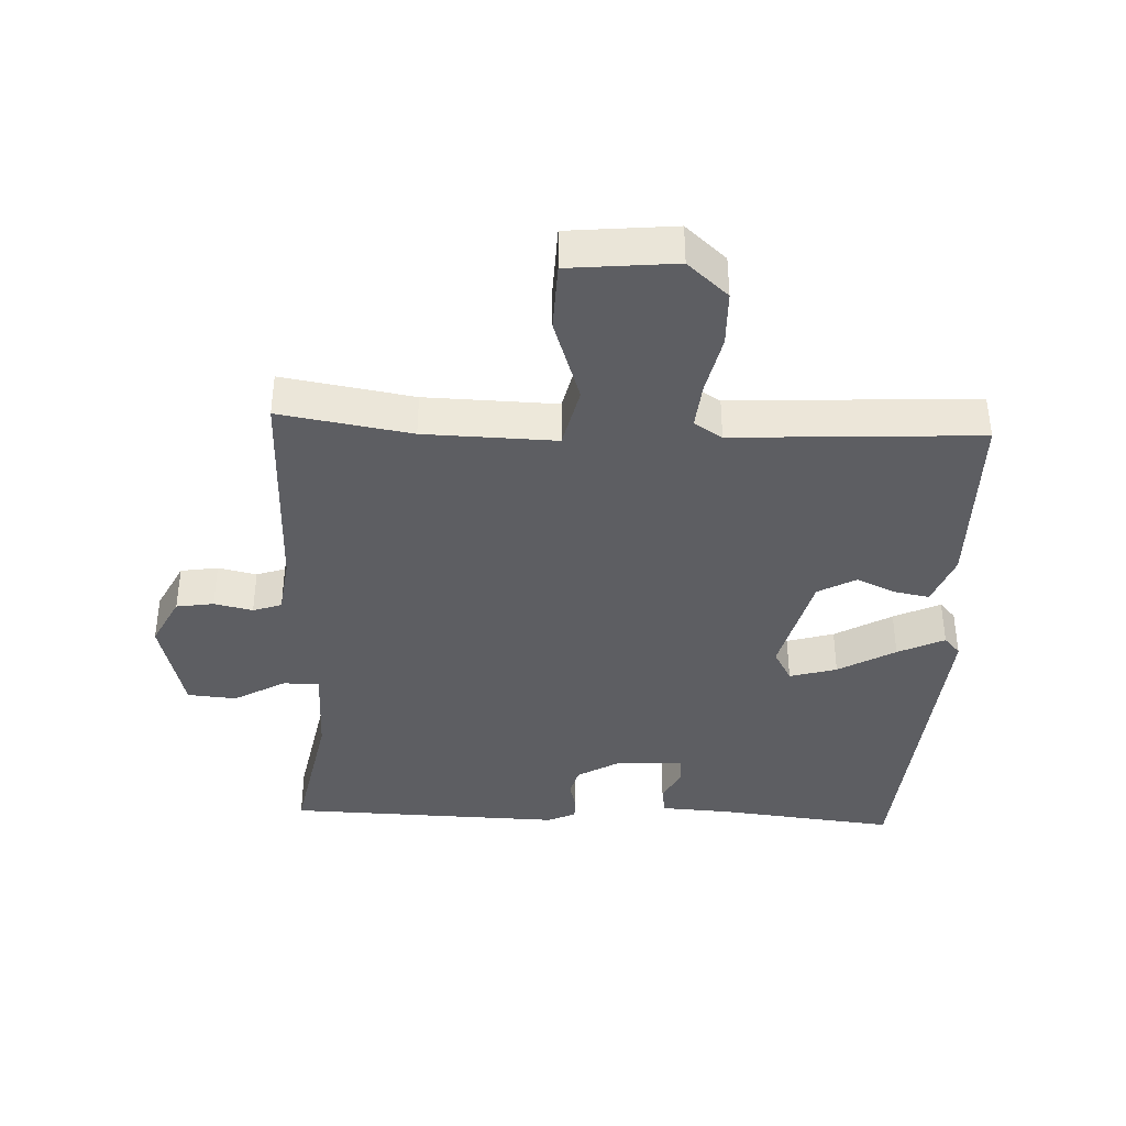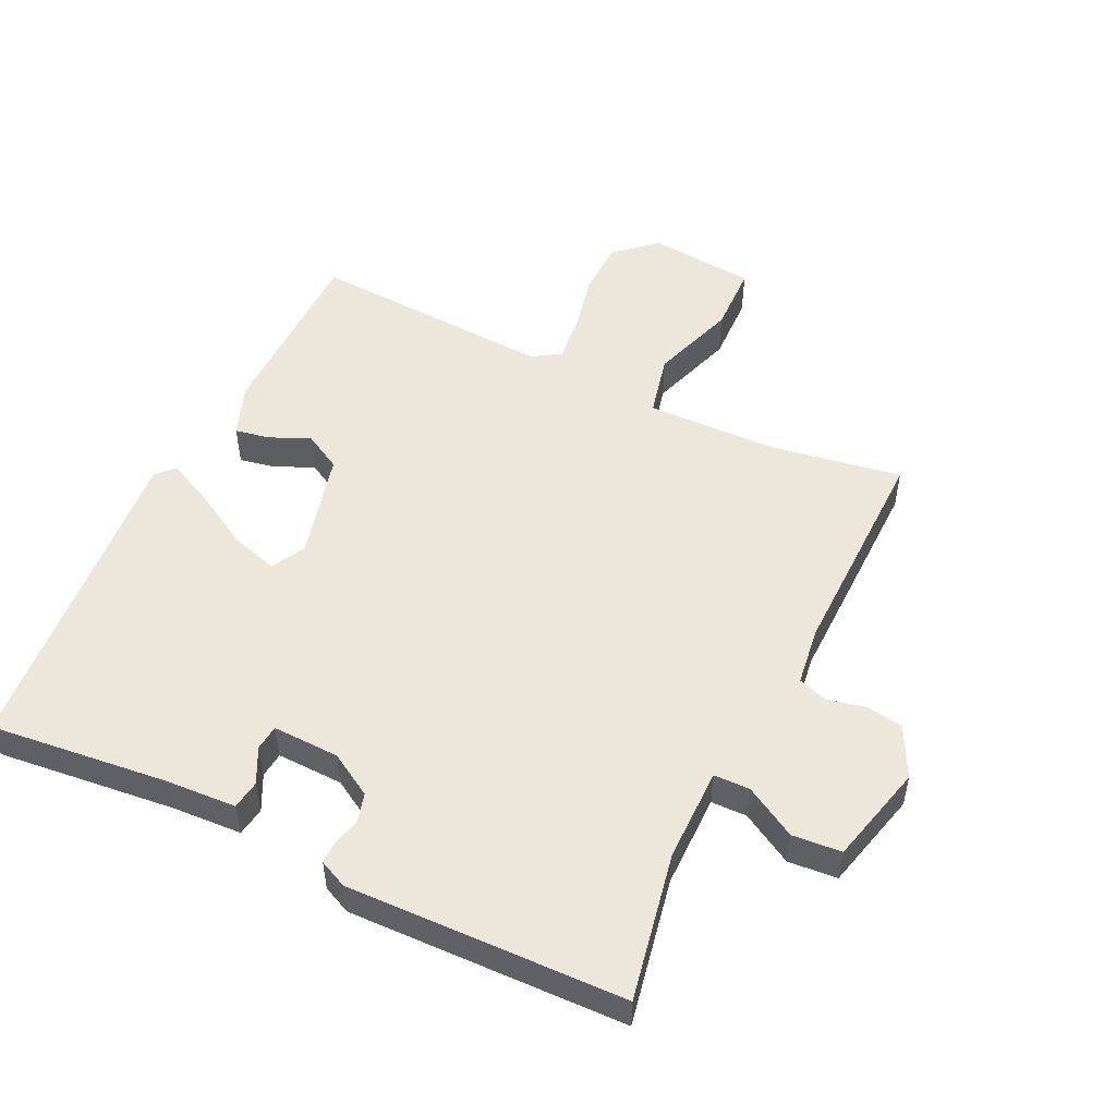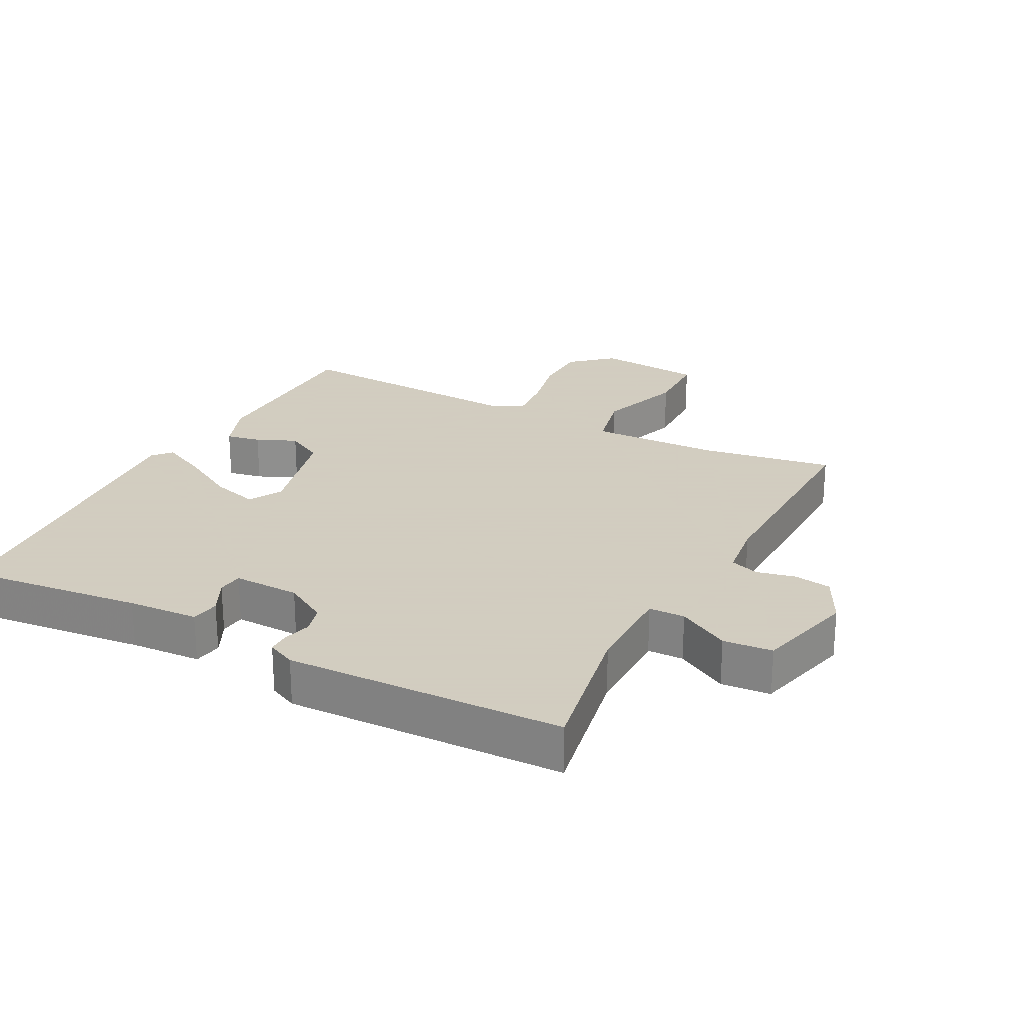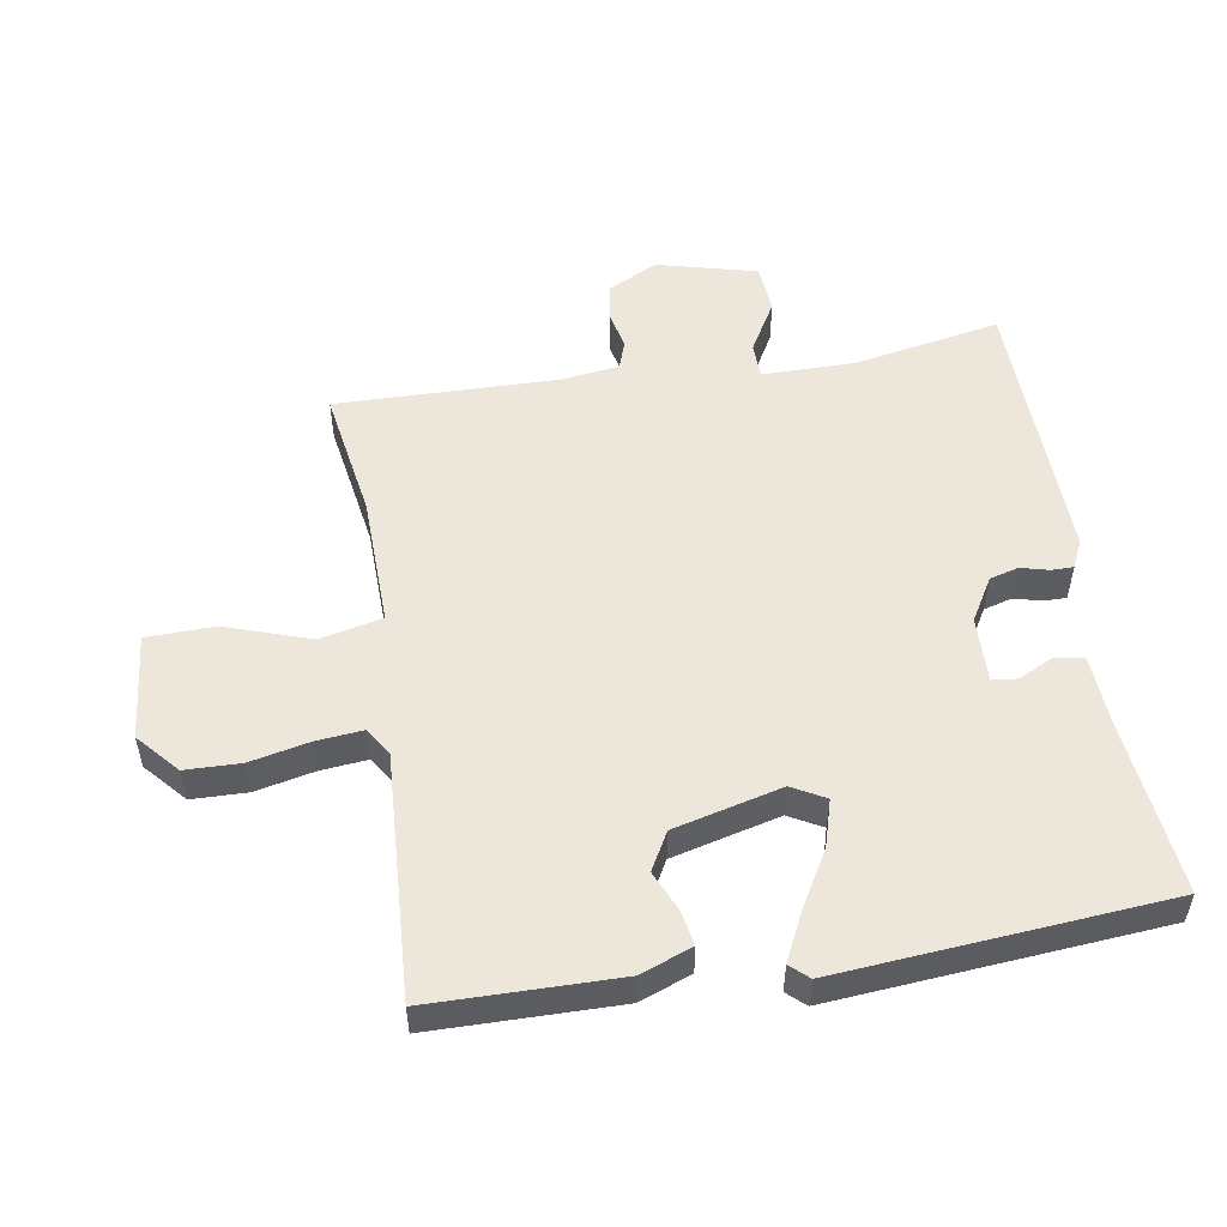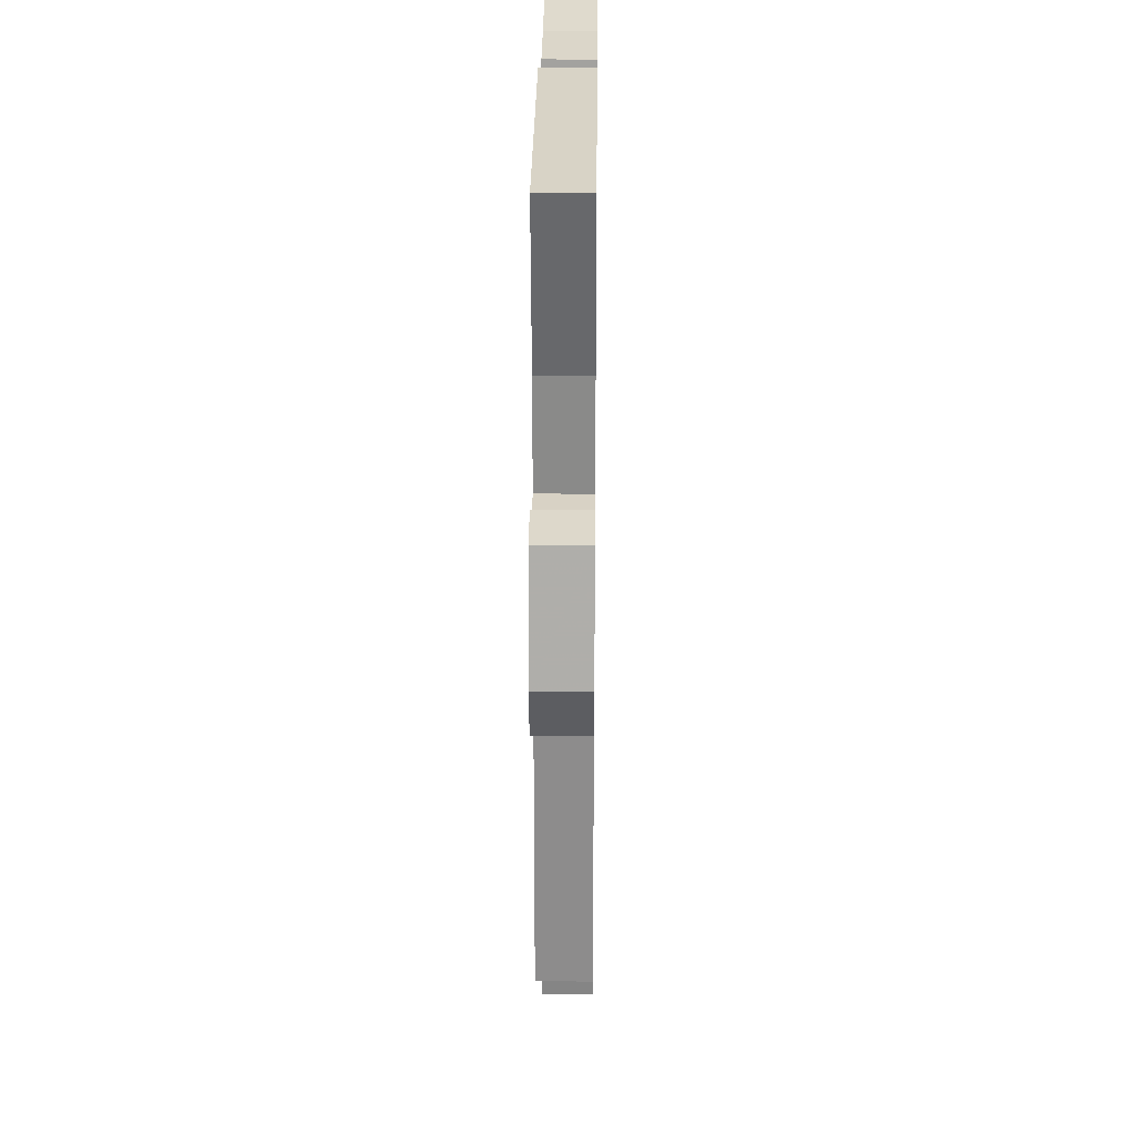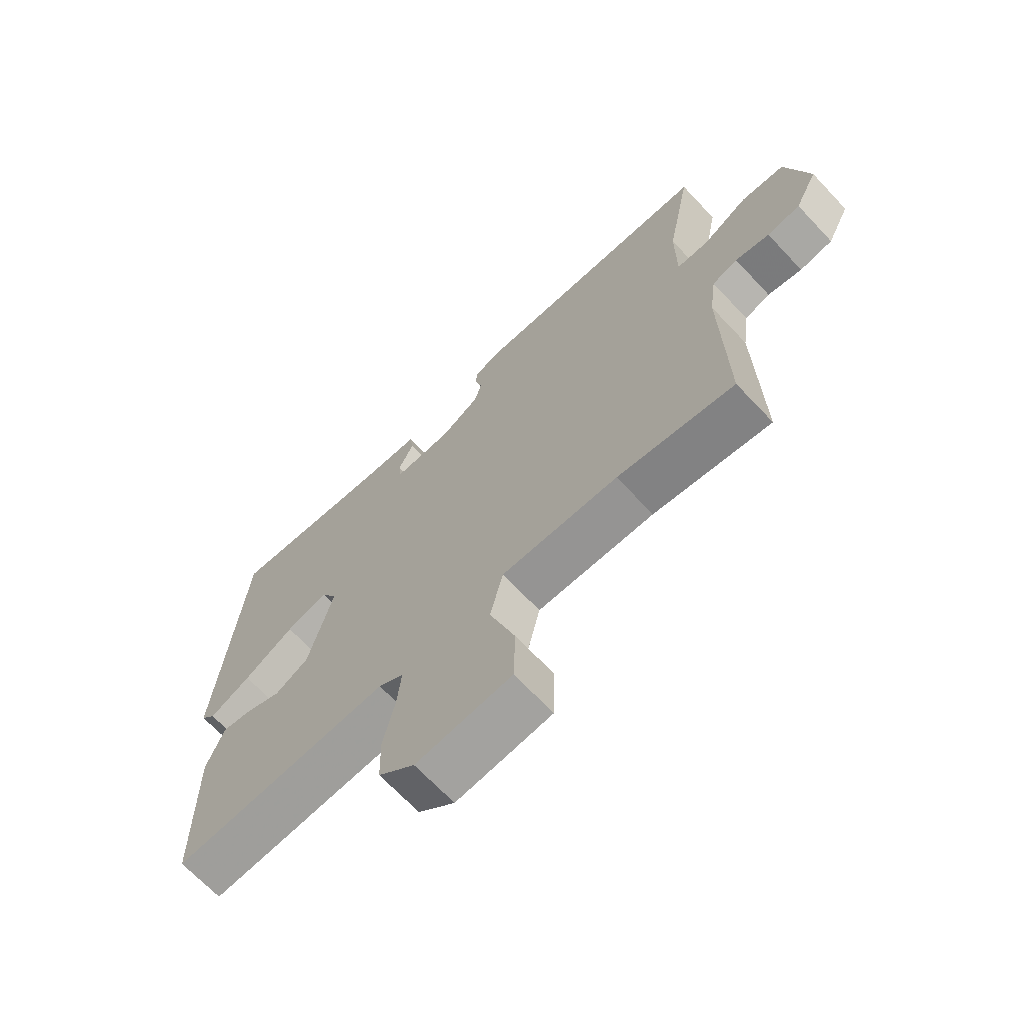
<metadata>
{"format":"obj","ext":"obj","renderer":"f3d","projection":"perspective","resolution":1024,"background":"white","views":[{"elev":-39.0,"azim":177.4,"up":"+Y"},{"elev":51.6,"azim":25.6,"up":"+Y"},{"elev":24.3,"azim":27.7,"up":"+Y"},{"elev":52.8,"azim":-99.2,"up":"+Y"},{"elev":26.6,"azim":90.6,"up":"+Z"},{"elev":-68.3,"azim":43.3,"up":"+Z"}]}
</metadata>
<code>
v 0.5 0.07 0.5
v 0.457 0.07 0.275
v 0.457 0.07 0.132
v 0.512 0.07 0.131
v 0.591 0.07 0.176
v 0.666 0.07 0.17
v 0.705 0.07 0.017
v 0.666 0.07 -0.06
v 0.609 0.07 -0.069
v 0.55 0.07 -0.056
v 0.506 0.07 -0.071
v 0.494 0.07 -0.16
v 0.5 0.07 -0.5
v 0.299 0.07 -0.467
v 0.098 0.07 -0.462
v 0.076 0.07 -0.557
v 0.12 0.07 -0.688
v 0.117 0.07 -0.792
v -0.046 0.07 -0.808
v -0.108 0.07 -0.753
v -0.11 0.07 -0.668
v -0.09 0.07 -0.577
v -0.083 0.07 -0.506
v -0.126 0.07 -0.479
v -0.5 0.07 -0.5
v -0.503 0.07 -0.214
v -0.473 0.07 -0.135
v -0.42 0.07 -0.145
v -0.359 0.07 -0.172
v -0.301 0.07 -0.14
v -0.259 0.07 0.025
v -0.287 0.07 0.076
v -0.359 0.07 0.055
v -0.446 0.07 0.005
v -0.517 0.07 -0.029
v -0.542 0.07 -0.001
v -0.5 0.07 0.5
v -0.228 0.07 0.471
v -0.12 0.07 0.465
v -0.113 0.07 0.421
v -0.14 0.07 0.367
v -0.136 0.07 0.328
v -0.034 0.07 0.331
v 0.032 0.07 0.37
v 0.044 0.07 0.414
v 0.033 0.07 0.457
v 0.033 0.07 0.491
v 0.076 0.07 0.511
v 0.5 0 0.5
v 0.457 0 0.275
v 0.457 0 0.132
v 0.512 0 0.131
v 0.591 0 0.176
v 0.666 0 0.17
v 0.705 0 0.017
v 0.666 0 -0.06
v 0.609 0 -0.069
v 0.55 0 -0.056
v 0.506 0 -0.071
v 0.494 0 -0.16
v 0.5 0 -0.5
v 0.299 0 -0.467
v 0.098 0 -0.462
v 0.076 0 -0.557
v 0.12 0 -0.688
v 0.117 0 -0.792
v -0.046 0 -0.808
v -0.108 0 -0.753
v -0.11 0 -0.668
v -0.09 0 -0.577
v -0.083 0 -0.506
v -0.126 0 -0.479
v -0.5 0 -0.5
v -0.503 0 -0.214
v -0.473 0 -0.135
v -0.42 0 -0.145
v -0.359 0 -0.172
v -0.301 0 -0.14
v -0.259 0 0.025
v -0.287 0 0.076
v -0.359 0 0.055
v -0.446 0 0.005
v -0.517 0 -0.029
v -0.542 0 -0.001
v -0.5 0 0.5
v -0.228 0 0.471
v -0.12 0 0.465
v -0.113 0 0.421
v -0.14 0 0.367
v -0.136 0 0.328
v -0.034 0 0.331
v 0.032 0 0.37
v 0.044 0 0.414
v 0.033 0 0.457
v 0.033 0 0.491
v 0.076 0 0.511
f 48 1 2
f 47 48 2
f 46 47 2
f 45 46 2
f 44 45 2 3
f 43 44 3
f 42 43 3
f 38 39 40 41
f 38 41 42
f 37 38 42
f 36 37 42
f 35 36 42
f 34 35 42
f 33 34 42
f 32 33 42
f 31 32 42 3
f 27 28 29
f 26 27 29
f 25 26 29
f 24 25 29
f 23 24 29 30
f 20 21 22
f 19 20 22
f 18 19 22
f 17 18 22
f 16 17 22
f 15 16 22 23
f 12 13 14
f 11 12 14 15
f 8 9 10
f 7 8 10
f 6 7 10
f 5 6 10
f 4 5 10
f 4 10 11
f 23 30 31
f 15 23 31
f 11 15 31
f 4 11 31
f 3 4 31
f 50 49 96
f 50 96 95
f 50 95 94
f 50 94 93
f 51 50 93 92
f 51 92 91
f 51 91 90
f 89 88 87 86
f 90 89 86
f 90 86 85
f 90 85 84
f 90 84 83
f 90 83 82
f 90 82 81
f 90 81 80
f 51 90 80 79
f 77 76 75
f 77 75 74
f 77 74 73
f 77 73 72
f 78 77 72 71
f 70 69 68
f 70 68 67
f 70 67 66
f 70 66 65
f 70 65 64
f 71 70 64 63
f 62 61 60
f 63 62 60 59
f 58 57 56
f 58 56 55
f 58 55 54
f 58 54 53
f 58 53 52
f 59 58 52
f 79 78 71
f 79 71 63
f 79 63 59
f 79 59 52
f 79 52 51
f 1 49 50 2
f 2 50 51 3
f 3 51 52 4
f 4 52 53 5
f 5 53 54 6
f 6 54 55 7
f 7 55 56 8
f 8 56 57 9
f 9 57 58 10
f 10 58 59 11
f 11 59 60 12
f 12 60 61 13
f 13 61 62 14
f 14 62 63 15
f 15 63 64 16
f 16 64 65 17
f 17 65 66 18
f 18 66 67 19
f 19 67 68 20
f 20 68 69 21
f 21 69 70 22
f 22 70 71 23
f 23 71 72 24
f 24 72 73 25
f 25 73 74 26
f 26 74 75 27
f 27 75 76 28
f 28 76 77 29
f 29 77 78 30
f 30 78 79 31
f 31 79 80 32
f 32 80 81 33
f 33 81 82 34
f 34 82 83 35
f 35 83 84 36
f 36 84 85 37
f 37 85 86 38
f 38 86 87 39
f 39 87 88 40
f 40 88 89 41
f 41 89 90 42
f 42 90 91 43
f 43 91 92 44
f 44 92 93 45
f 45 93 94 46
f 46 94 95 47
f 47 95 96 48
f 48 96 49 1

</code>
